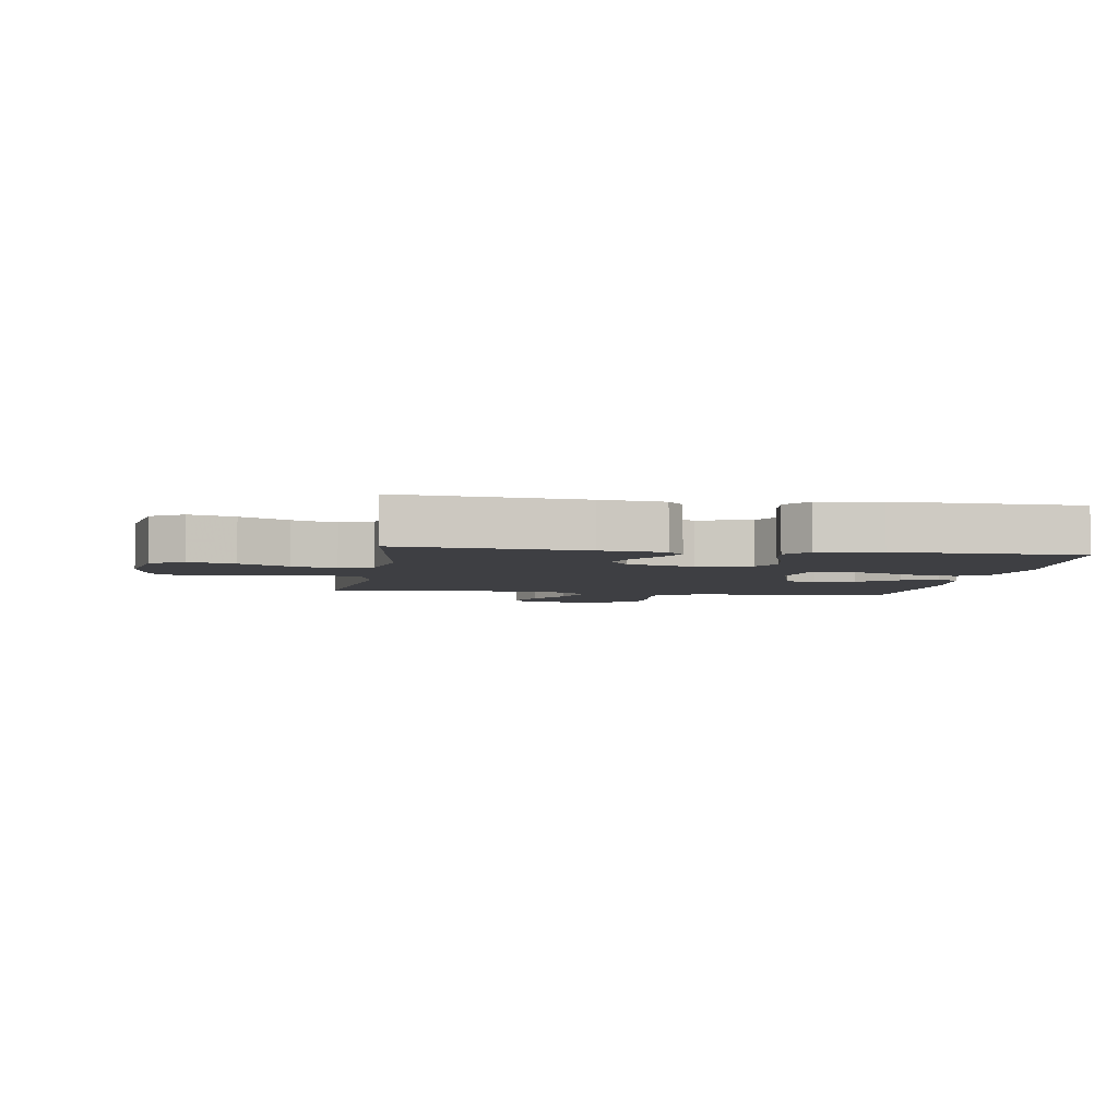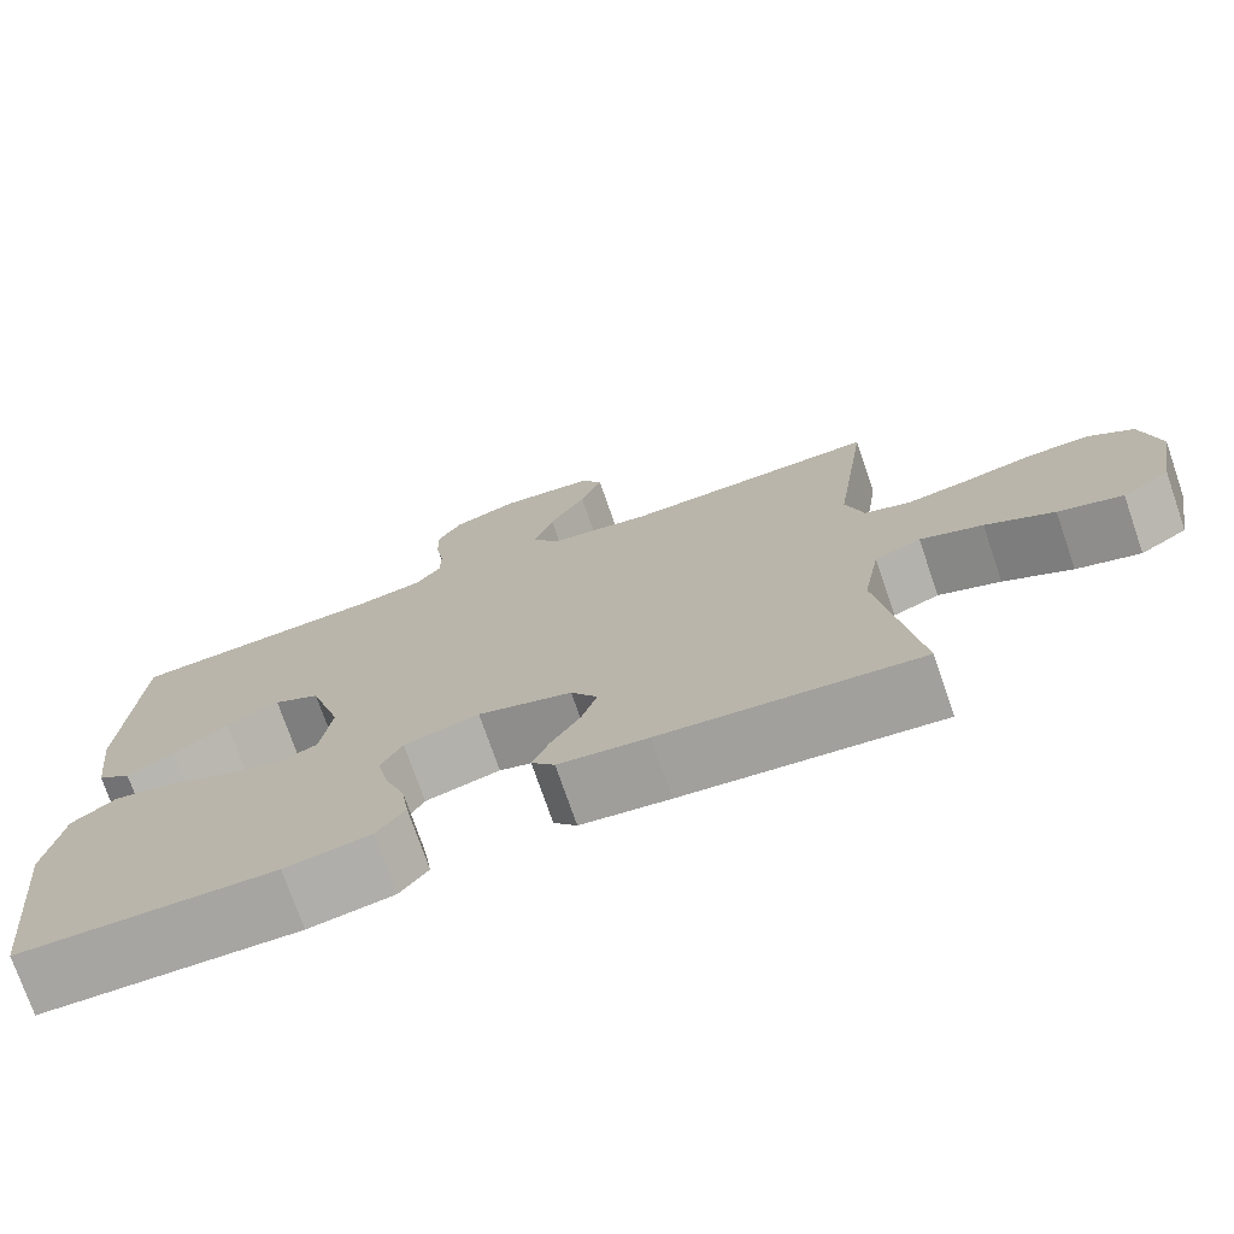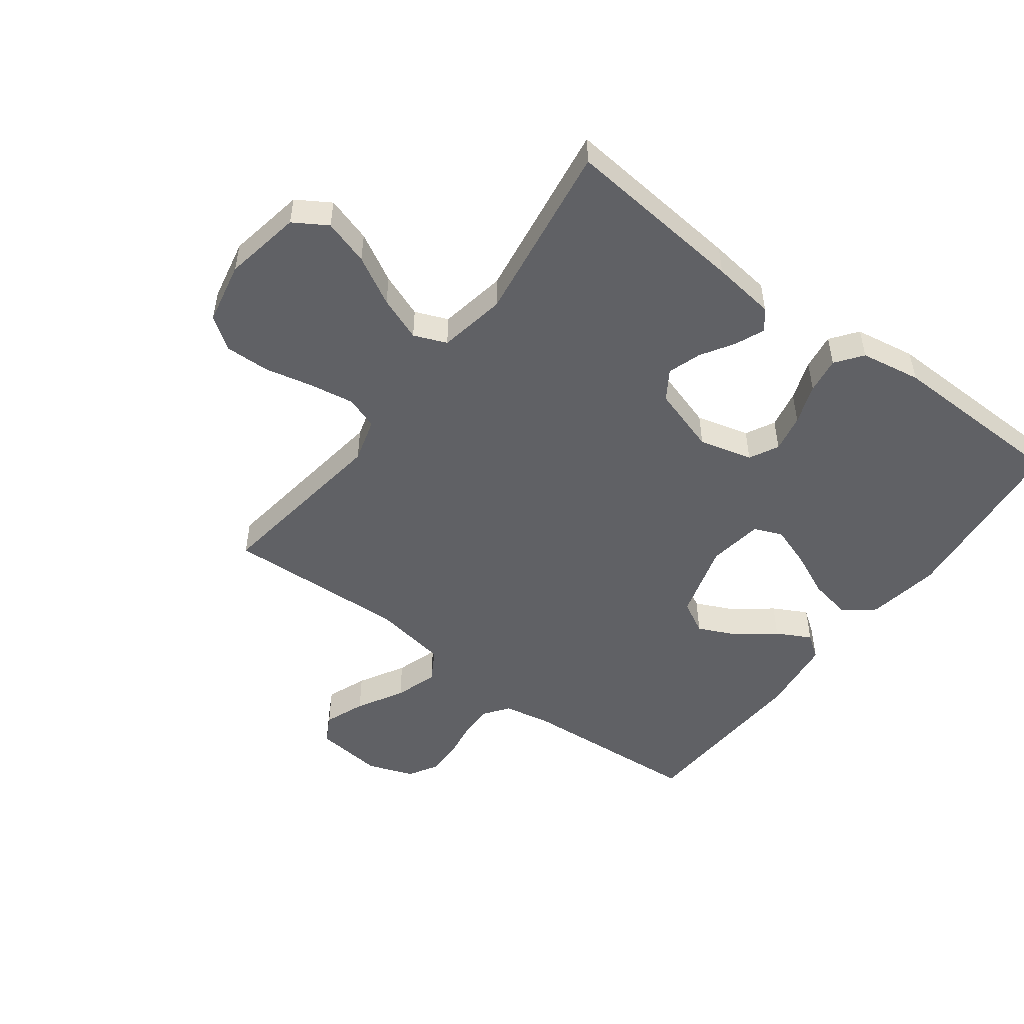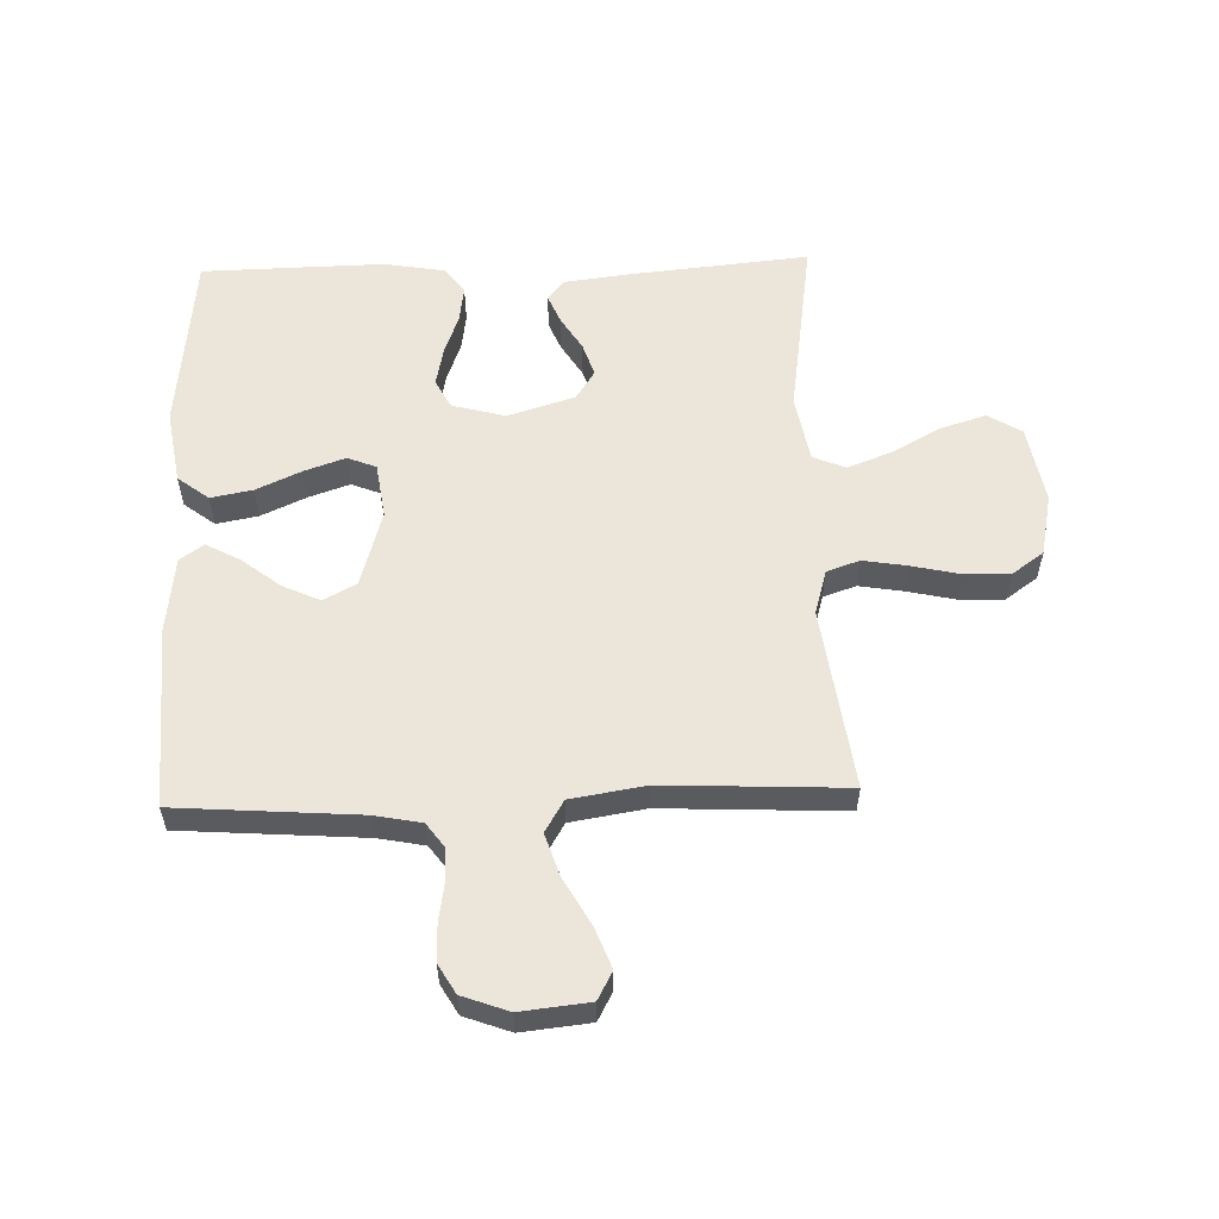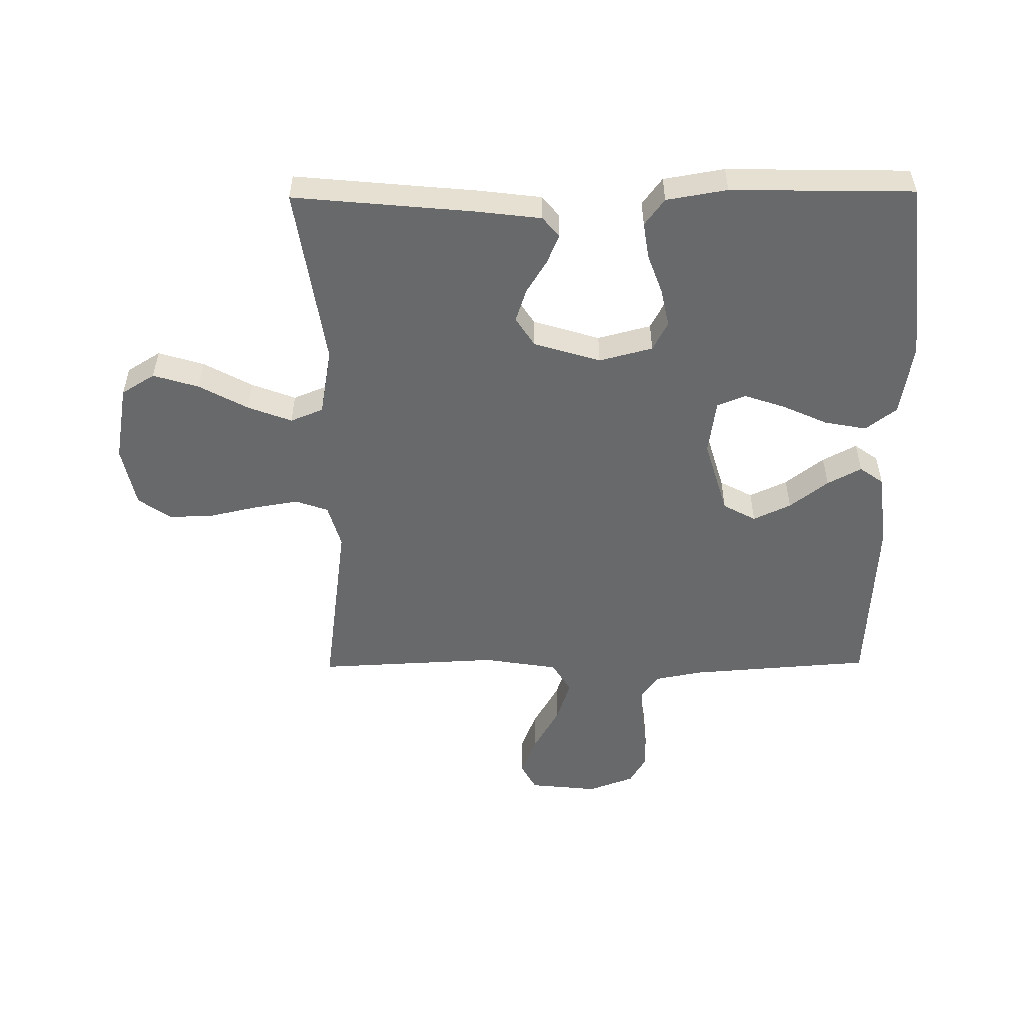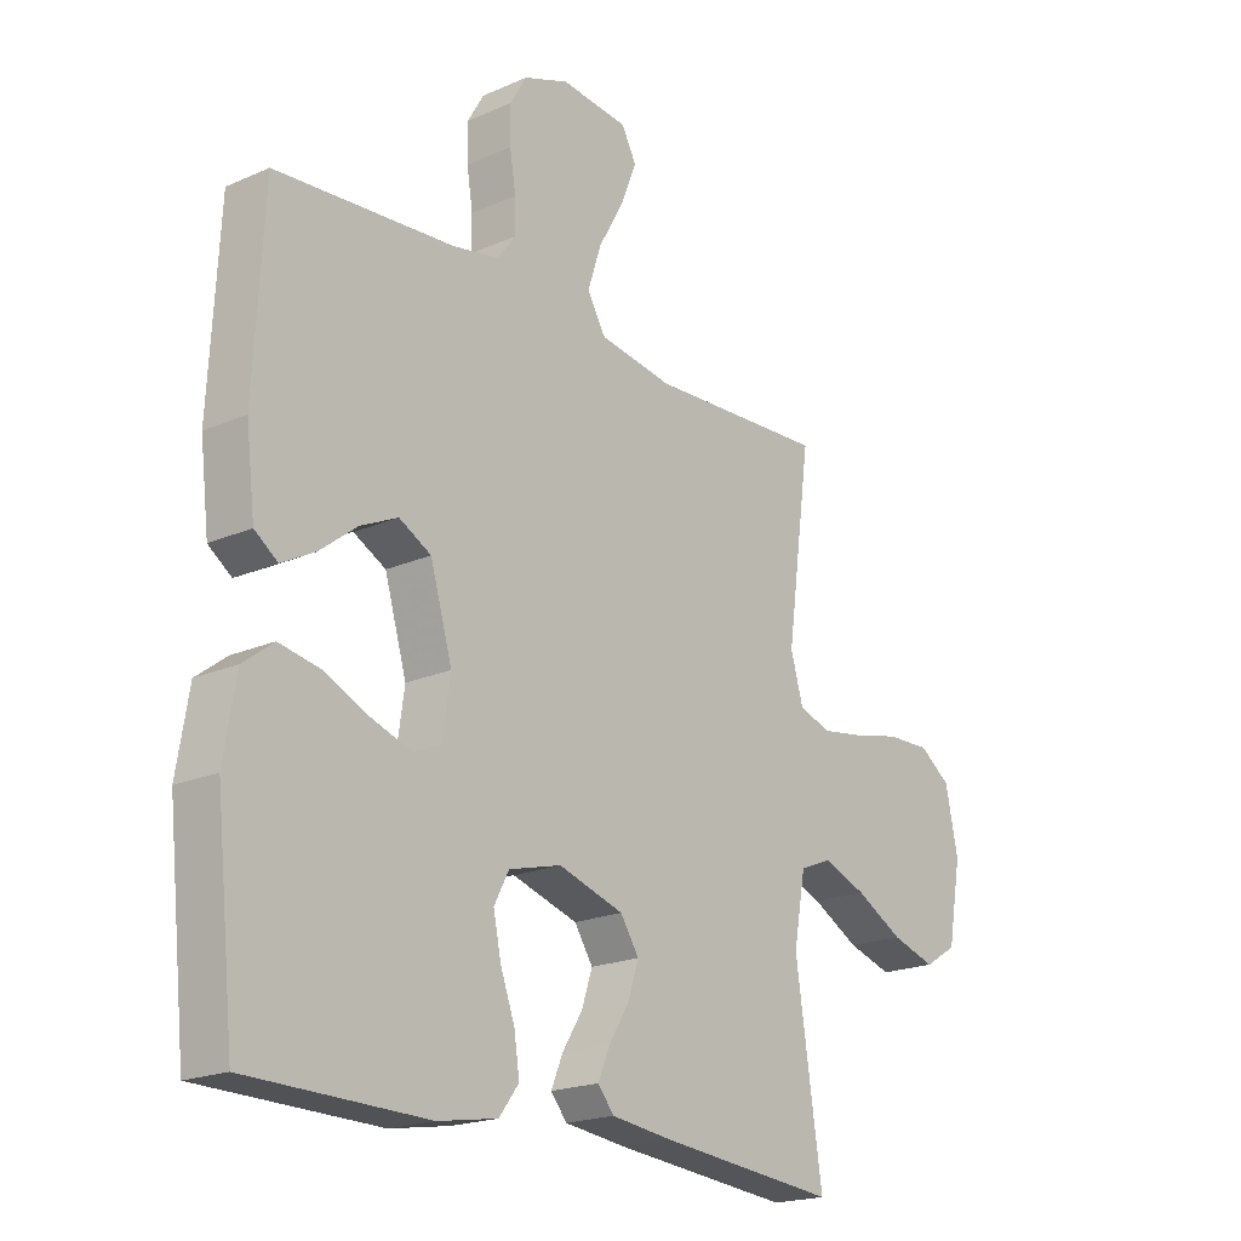
<metadata>
{"format":"obj","ext":"obj","renderer":"f3d","projection":"perspective","resolution":1024,"background":"white","views":[{"elev":-4.2,"azim":171.0,"up":"+Y"},{"elev":-74.4,"azim":19.0,"up":"+Z"},{"elev":-50.4,"azim":143.1,"up":"+Y"},{"elev":57.0,"azim":-1.8,"up":"+Y"},{"elev":-52.6,"azim":-179.4,"up":"+Y"},{"elev":-19.8,"azim":-50.8,"up":"+Z"}]}
</metadata>
<code>
v 0.5 0.07 -0.5
v 0.2 0.07 -0.471
v 0.096 0.07 -0.458
v 0.069 0.07 -0.425
v 0.089 0.07 -0.377
v 0.123 0.07 -0.322
v 0.141 0.07 -0.267
v 0.11 0.07 -0.219
v 0 0.07 -0.185
v -0.088 0.07 -0.208
v -0.113 0.07 -0.256
v -0.1 0.07 -0.319
v -0.076 0.07 -0.385
v -0.067 0.07 -0.445
v -0.1 0.07 -0.489
v -0.2 0.07 -0.506
v -0.5 0.07 -0.5
v -0.532 0.07 -0.2
v -0.512 0.07 -0.079
v -0.461 0.07 -0.04
v -0.392 0.07 -0.053
v -0.317 0.07 -0.087
v -0.25 0.07 -0.11
v -0.203 0.07 -0.091
v -0.19 0.07 0
v -0.227 0.07 0.126
v -0.281 0.07 0.155
v -0.343 0.07 0.126
v -0.406 0.07 0.077
v -0.462 0.07 0.047
v -0.501 0.07 0.075
v -0.516 0.07 0.2
v -0.5 0.07 0.5
v -0.2 0.07 0.522
v -0.122 0.07 0.537
v -0.093 0.07 0.577
v -0.093 0.07 0.632
v -0.103 0.07 0.694
v -0.104 0.07 0.754
v -0.076 0.07 0.802
v 0 0.07 0.83
v 0.113 0.07 0.818
v 0.138 0.07 0.772
v 0.112 0.07 0.705
v 0.069 0.07 0.629
v 0.046 0.07 0.558
v 0.077 0.07 0.506
v 0.2 0.07 0.486
v 0.5 0.07 0.5
v 0.459 0.07 0.2
v 0.48 0.07 0.127
v 0.534 0.07 0.108
v 0.607 0.07 0.12
v 0.687 0.07 0.138
v 0.761 0.07 0.14
v 0.814 0.07 0.102
v 0.835 0.07 0
v 0.812 0.07 -0.128
v 0.757 0.07 -0.162
v 0.682 0.07 -0.139
v 0.602 0.07 -0.095
v 0.529 0.07 -0.067
v 0.475 0.07 -0.089
v 0.455 0.07 -0.2
v 0.5 0 -0.5
v 0.2 0 -0.471
v 0.096 0 -0.458
v 0.069 0 -0.425
v 0.089 0 -0.377
v 0.123 0 -0.322
v 0.141 0 -0.267
v 0.11 0 -0.219
v 0 0 -0.185
v -0.088 0 -0.208
v -0.113 0 -0.256
v -0.1 0 -0.319
v -0.076 0 -0.385
v -0.067 0 -0.445
v -0.1 0 -0.489
v -0.2 0 -0.506
v -0.5 0 -0.5
v -0.532 0 -0.2
v -0.512 0 -0.079
v -0.461 0 -0.04
v -0.392 0 -0.053
v -0.317 0 -0.087
v -0.25 0 -0.11
v -0.203 0 -0.091
v -0.19 0 0
v -0.227 0 0.126
v -0.281 0 0.155
v -0.343 0 0.126
v -0.406 0 0.077
v -0.462 0 0.047
v -0.501 0 0.075
v -0.516 0 0.2
v -0.5 0 0.5
v -0.2 0 0.522
v -0.122 0 0.537
v -0.093 0 0.577
v -0.093 0 0.632
v -0.103 0 0.694
v -0.104 0 0.754
v -0.076 0 0.802
v 0 0 0.83
v 0.113 0 0.818
v 0.138 0 0.772
v 0.112 0 0.705
v 0.069 0 0.629
v 0.046 0 0.558
v 0.077 0 0.506
v 0.2 0 0.486
v 0.5 0 0.5
v 0.459 0 0.2
v 0.48 0 0.127
v 0.534 0 0.108
v 0.607 0 0.12
v 0.687 0 0.138
v 0.761 0 0.14
v 0.814 0 0.102
v 0.835 0 0
v 0.812 0 -0.128
v 0.757 0 -0.162
v 0.682 0 -0.139
v 0.602 0 -0.095
v 0.529 0 -0.067
v 0.475 0 -0.089
v 0.455 0 -0.2
f 58 59 60 61
f 58 61 62
f 57 58 62
f 56 57 62
f 53 54 55 56
f 52 53 56 62
f 51 52 62 63
f 48 49 50
f 47 48 50 51
f 42 43 44 45
f 42 45 46
f 41 42 46
f 40 41 46
f 37 38 39 40
f 36 37 40 46
f 35 36 46 47
f 31 32 33 34
f 28 29 30 31
f 27 28 31 34
f 26 27 34 35
f 19 20 21 22
f 19 22 23
f 18 19 23
f 17 18 23
f 16 17 23 24
f 12 13 14 15
f 11 12 15 16
f 3 4 5 6
f 3 6 7
f 64 1 2 3
f 64 3 7
f 63 64 7 8
f 51 63 8 9
f 47 51 9 10
f 25 26 35 47
f 25 47 10 11
f 11 16 24 25
f 125 124 123 122
f 126 125 122
f 126 122 121
f 126 121 120
f 120 119 118 117
f 126 120 117 116
f 127 126 116 115
f 114 113 112
f 115 114 112 111
f 109 108 107 106
f 110 109 106
f 110 106 105
f 110 105 104
f 104 103 102 101
f 110 104 101 100
f 111 110 100 99
f 98 97 96 95
f 95 94 93 92
f 98 95 92 91
f 99 98 91 90
f 86 85 84 83
f 87 86 83
f 87 83 82
f 87 82 81
f 88 87 81 80
f 79 78 77 76
f 80 79 76 75
f 70 69 68 67
f 71 70 67
f 67 66 65 128
f 71 67 128
f 72 71 128 127
f 73 72 127 115
f 74 73 115 111
f 111 99 90 89
f 75 74 111 89
f 89 88 80 75
f 1 65 66 2
f 2 66 67 3
f 3 67 68 4
f 4 68 69 5
f 5 69 70 6
f 6 70 71 7
f 7 71 72 8
f 8 72 73 9
f 9 73 74 10
f 10 74 75 11
f 11 75 76 12
f 12 76 77 13
f 13 77 78 14
f 14 78 79 15
f 15 79 80 16
f 16 80 81 17
f 17 81 82 18
f 18 82 83 19
f 19 83 84 20
f 20 84 85 21
f 21 85 86 22
f 22 86 87 23
f 23 87 88 24
f 24 88 89 25
f 25 89 90 26
f 26 90 91 27
f 27 91 92 28
f 28 92 93 29
f 29 93 94 30
f 30 94 95 31
f 31 95 96 32
f 32 96 97 33
f 33 97 98 34
f 34 98 99 35
f 35 99 100 36
f 36 100 101 37
f 37 101 102 38
f 38 102 103 39
f 39 103 104 40
f 40 104 105 41
f 41 105 106 42
f 42 106 107 43
f 43 107 108 44
f 44 108 109 45
f 45 109 110 46
f 46 110 111 47
f 47 111 112 48
f 48 112 113 49
f 49 113 114 50
f 50 114 115 51
f 51 115 116 52
f 52 116 117 53
f 53 117 118 54
f 54 118 119 55
f 55 119 120 56
f 56 120 121 57
f 57 121 122 58
f 58 122 123 59
f 59 123 124 60
f 60 124 125 61
f 61 125 126 62
f 62 126 127 63
f 63 127 128 64
f 64 128 65 1

</code>
